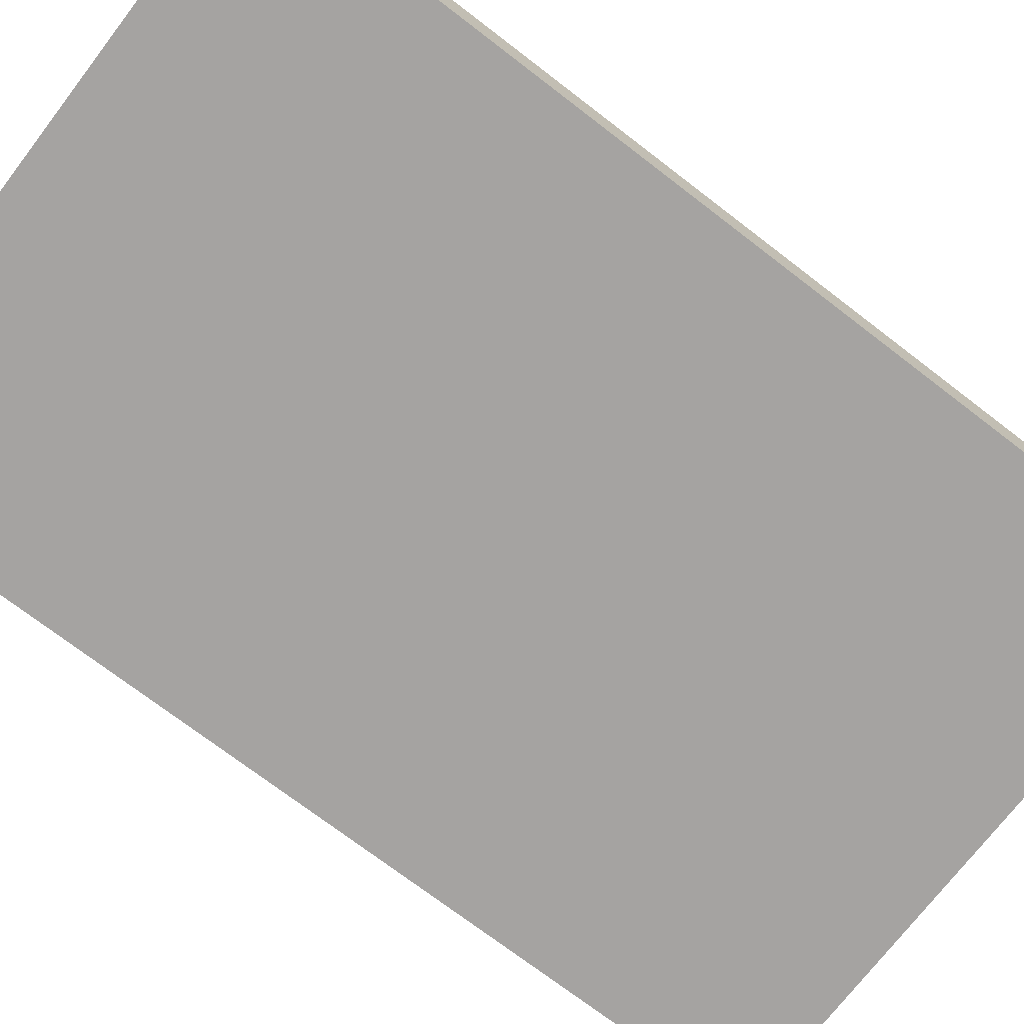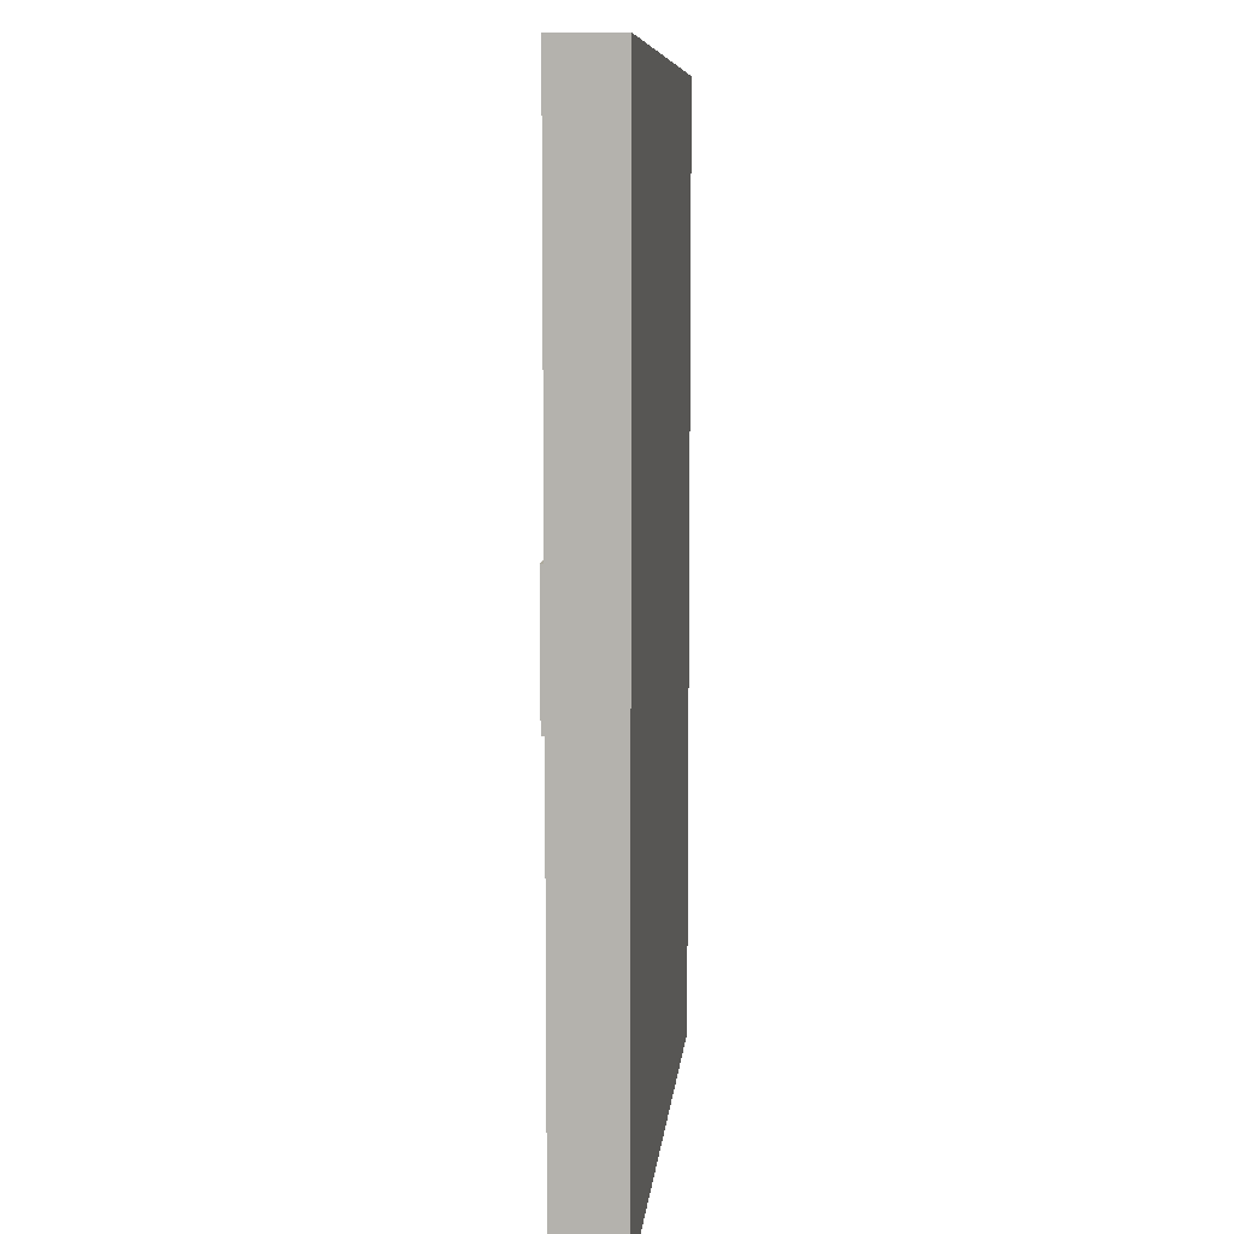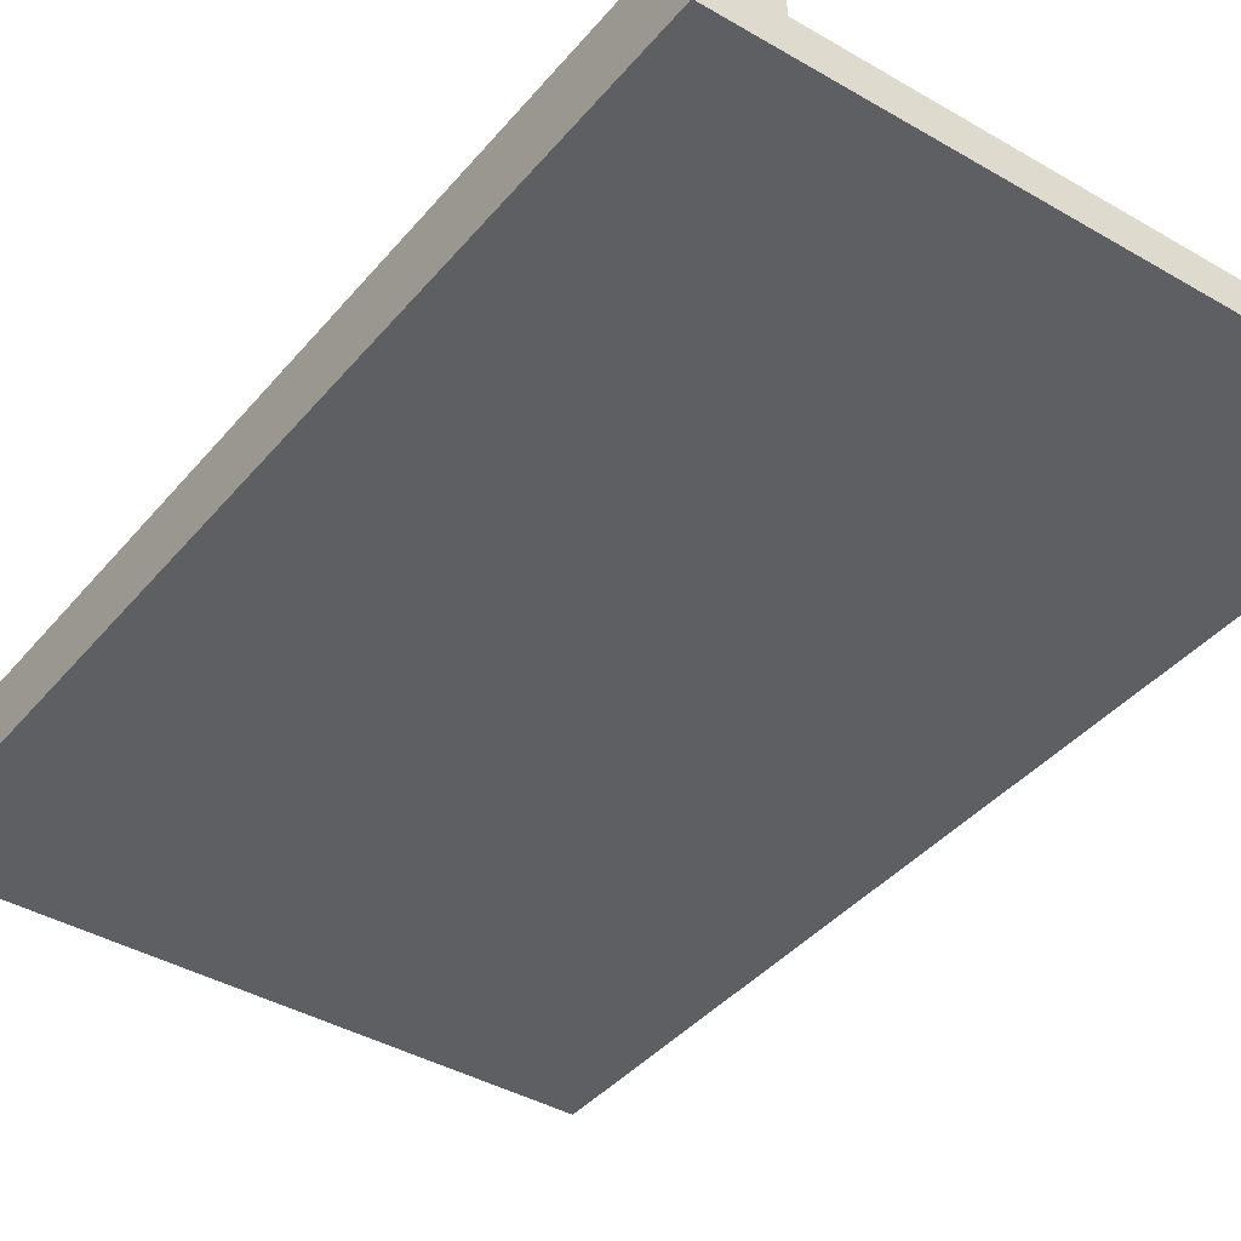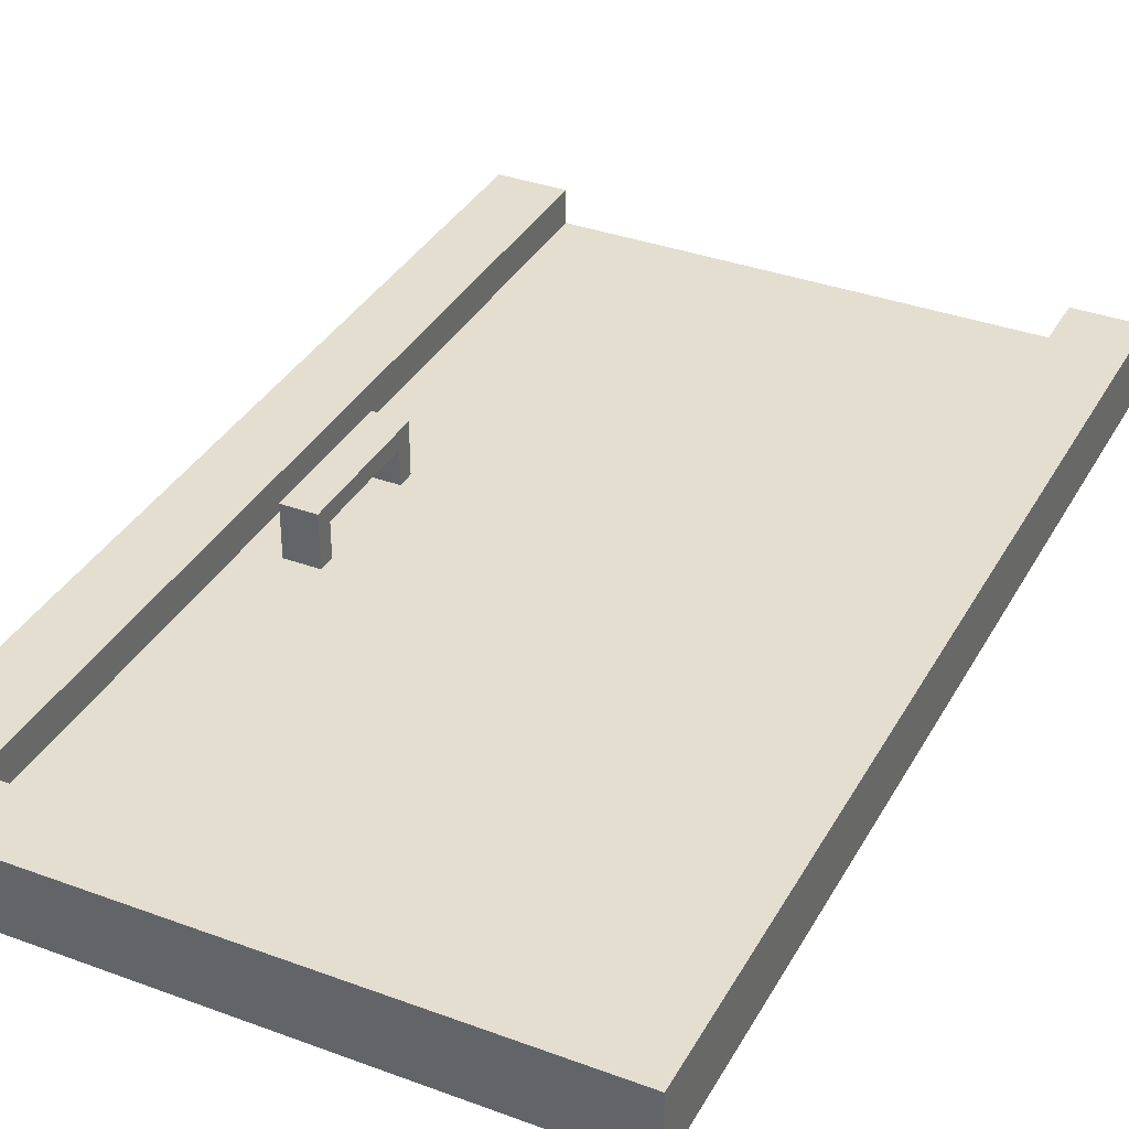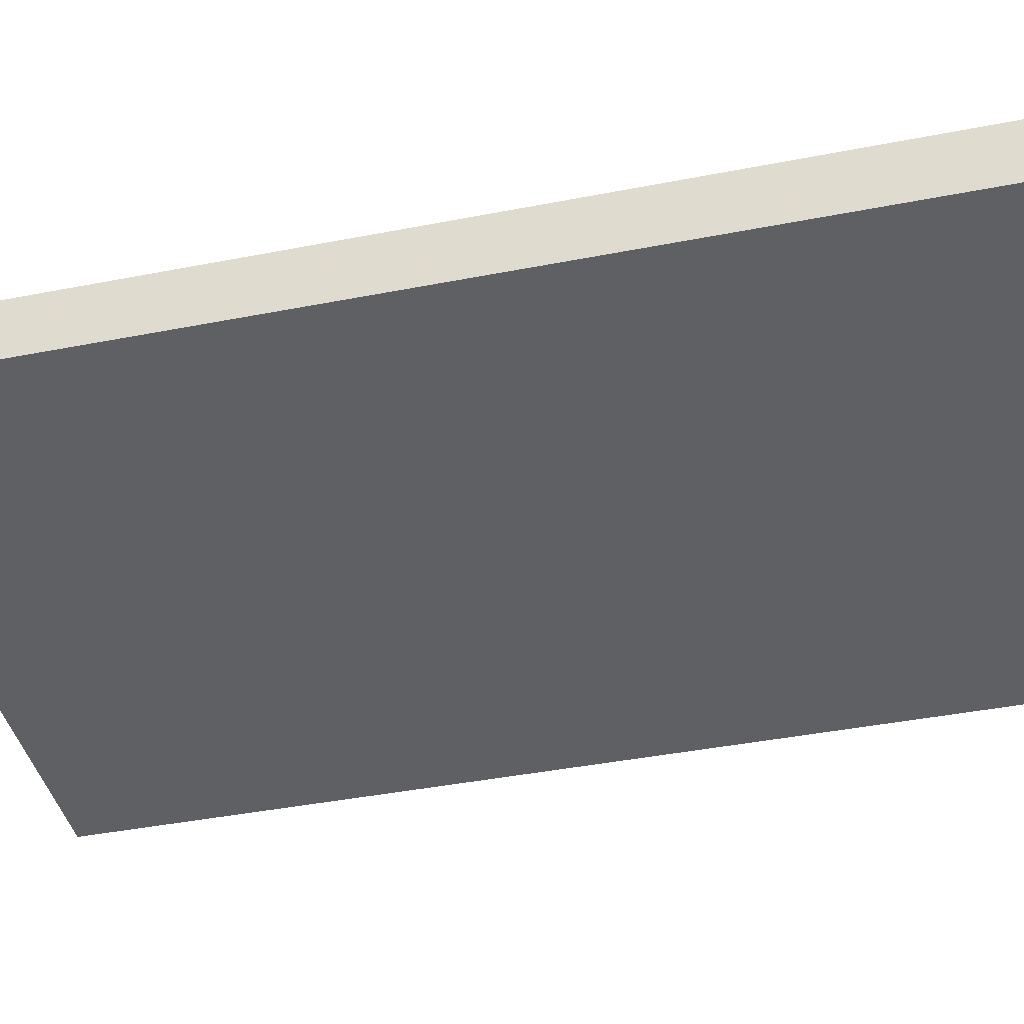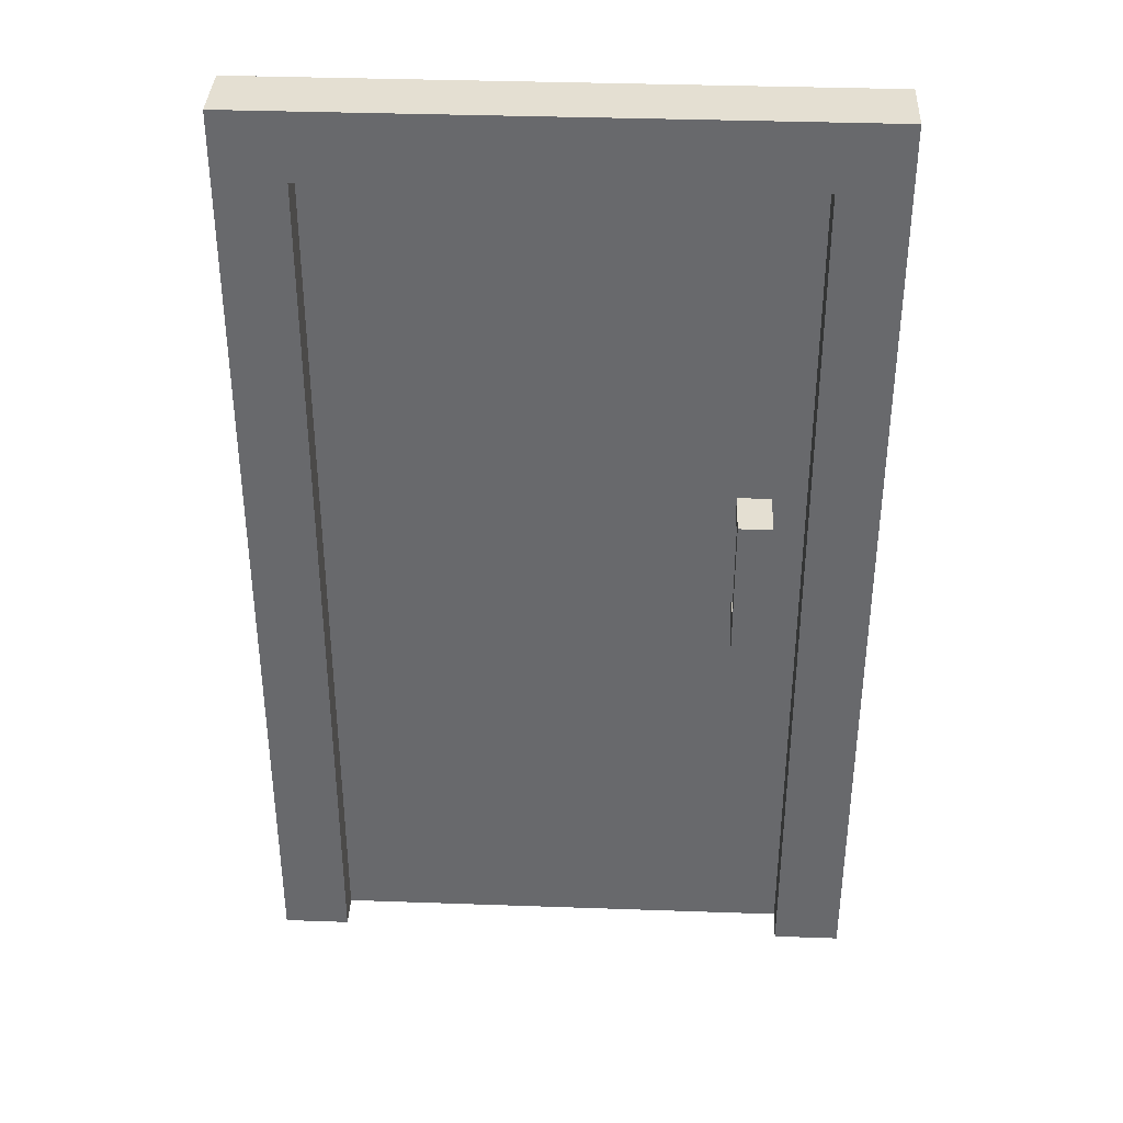
<metadata>
{"format":"obj","ext":"obj","renderer":"f3d","projection":"perspective","resolution":1024,"background":"white","views":[{"elev":-73.1,"azim":-127.5,"up":"+Z"},{"elev":9.2,"azim":95.9,"up":"+Y"},{"elev":-40.2,"azim":-35.7,"up":"+Z"},{"elev":35.7,"azim":-154.1,"up":"+Z"},{"elev":-42.1,"azim":-76.8,"up":"+Z"},{"elev":37.0,"azim":2.6,"up":"+Y"}]}
</metadata>
<code>
o
v 1.3 2 -11.7
v 1.3 2 -12.5
v 1.3 13.6 -11.7
v 1.3 13.6 -12.5
v 6.9 7 -11.5
v 6.9 7 -12.1
v 6.9 7.2 -11.7
v 6.9 7.2 -12.1
v 6.9 8.5 -11.7
v 6.9 8.5 -12.1
v 6.9 8.7 -11.5
v 6.9 8.7 -12.1
v 7.7 2 -11.7
v 7.7 2 -12.1
v 7.7 12.8 -11.7
v 7.7 12.8 -12.1
v 2.1 2 -11.7
v 2.1 2 -12.1
v 2.1 12.8 -11.7
v 2.1 12.8 -12.1
v 7.3 7 -11.5
v 7.3 7 -12.1
v 7.3 7.2 -11.7
v 7.3 7.2 -12.1
v 7.3 8.5 -11.7
v 7.3 8.5 -12.1
v 7.3 8.7 -11.5
v 7.3 8.7 -12.1
v 8.5 2 -11.7
v 8.5 2 -12.5
v 8.5 13.6 -11.7
v 8.5 13.6 -12.5
v 6.9 7 -11.5
v 6.9 8.7 -11.5
v 7.3 7 -11.5
v 7.3 8.7 -11.5
v 1.3 2 -11.7
v 1.3 13.6 -11.7
v 2.1 2 -11.7
v 2.1 12.8 -11.7
v 7.7 2 -11.7
v 7.7 12.8 -11.7
v 8.5 2 -11.7
v 8.5 13.6 -11.7
v 2.1 2 -12.1
v 2.1 12.8 -12.1
v 6.9 7 -12.1
v 6.9 7.2 -12.1
v 6.9 8.5 -12.1
v 6.9 8.7 -12.1
v 7.3 7 -12.1
v 7.3 7.2 -12.1
v 7.3 8.5 -12.1
v 7.3 8.7 -12.1
v 7.7 2 -12.1
v 7.7 12.8 -12.1
v 6.9 7.2 -11.7
v 6.9 8.5 -11.7
v 7.3 7.2 -11.7
v 7.3 8.5 -11.7
v 1.3 2 -12.5
v 1.3 13.6 -12.5
v 2.1 2 -12.5
v 2.1 12.8 -12.5
v 7.7 2 -12.5
v 7.7 12.8 -12.5
v 8.5 2 -12.5
v 8.5 13.6 -12.5
v 1.3 2 -11.7
v 2.1 2 -11.7
v 7.7 2 -11.7
v 8.5 2 -11.7
v 2.1 2 -12.1
v 7.7 2 -12.1
v 1.3 2 -12.5
v 2.1 2 -12.5
v 7.7 2 -12.5
v 8.5 2 -12.5
v 6.9 7 -11.5
v 7.3 7 -11.5
v 6.9 7 -12.1
v 7.3 7 -12.1
v 6.9 8.5 -11.7
v 7.3 8.5 -11.7
v 6.9 8.5 -12.1
v 7.3 8.5 -12.1
v 2.1 12.8 -11.7
v 7.7 12.8 -11.7
v 2.1 12.8 -12.1
v 7.7 12.8 -12.1
v 6.9 7.2 -11.7
v 7.3 7.2 -11.7
v 6.9 7.2 -12.1
v 7.3 7.2 -12.1
v 6.9 8.7 -11.5
v 7.3 8.7 -11.5
v 6.9 8.7 -12.1
v 7.3 8.7 -12.1
v 1.3 13.6 -11.7
v 8.5 13.6 -11.7
v 1.3 13.6 -12.5
v 8.5 13.6 -12.5
f 3 2 1
f 4 2 3
f 7 6 5
f 8 6 7
f 9 7 5
f 11 9 5
f 11 10 9
f 12 10 11
f 15 14 13
f 16 14 15
f 17 18 19
f 19 18 20
f 21 22 23
f 23 22 24
f 21 23 25
f 21 25 27
f 25 26 27
f 27 26 28
f 29 30 31
f 31 30 32
f 35 34 33
f 36 34 35
f 39 38 37
f 40 38 39
f 42 38 40
f 43 42 41
f 44 38 42
f 44 42 43
f 47 46 45
f 48 46 47
f 49 46 48
f 50 46 49
f 51 47 45
f 52 49 48
f 53 49 52
f 54 46 50
f 55 53 52
f 55 54 53
f 55 51 45
f 55 52 51
f 56 46 54
f 56 54 55
f 57 58 59
f 59 58 60
f 61 62 63
f 63 62 64
f 63 64 65
f 64 62 66
f 65 64 66
f 65 66 67
f 66 62 68
f 67 66 68
f 73 70 69
f 74 72 71
f 75 73 69
f 76 74 73
f 76 73 75
f 77 72 74
f 77 74 76
f 78 72 77
f 81 80 79
f 82 80 81
f 85 84 83
f 86 84 85
f 89 88 87
f 90 88 89
f 91 92 93
f 93 92 94
f 95 96 97
f 97 96 98
f 99 100 101
f 101 100 102

</code>
